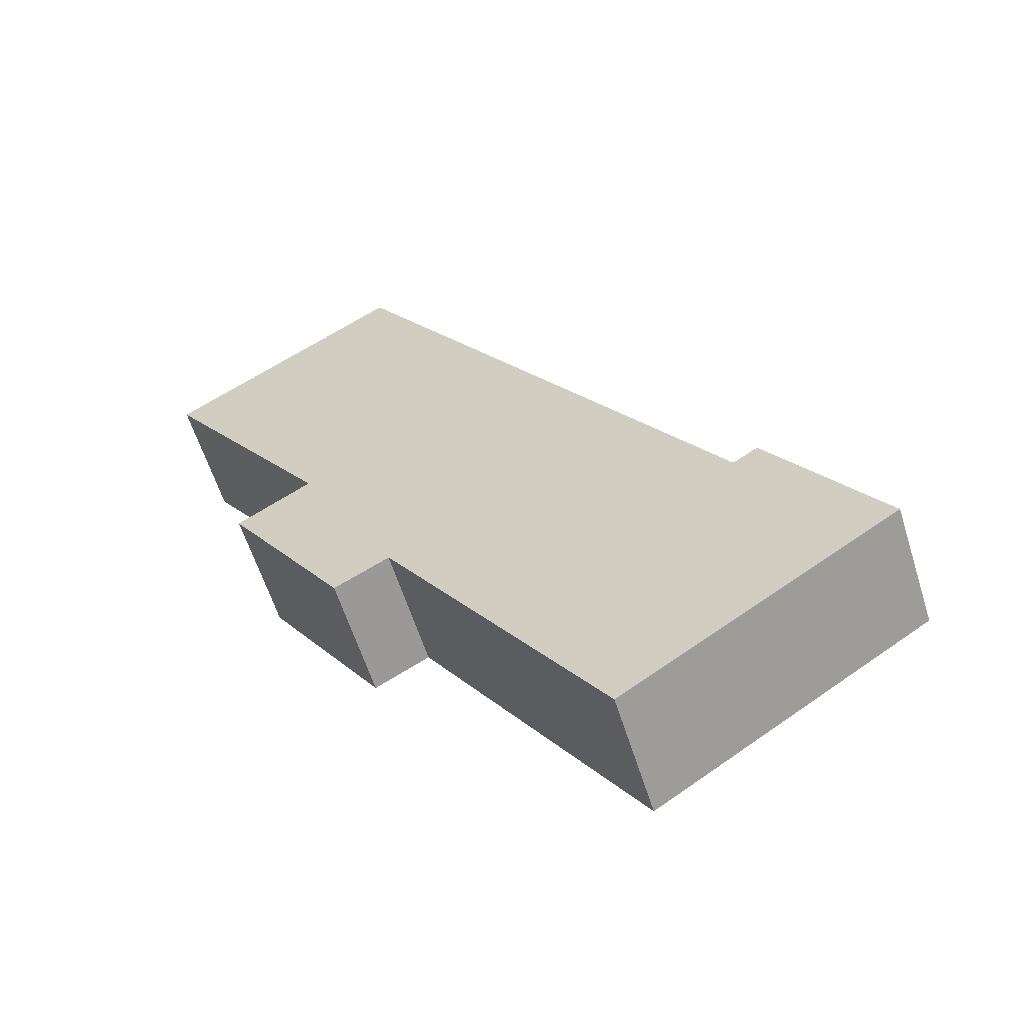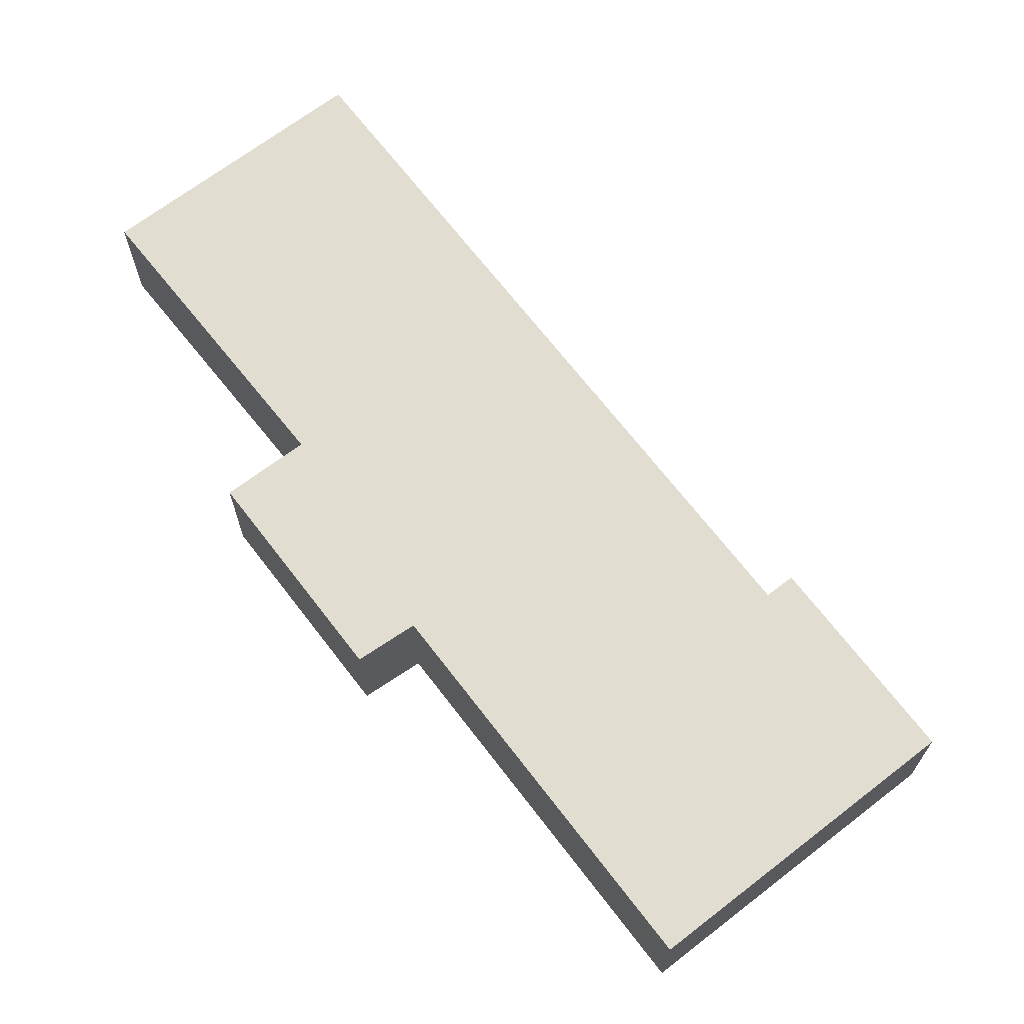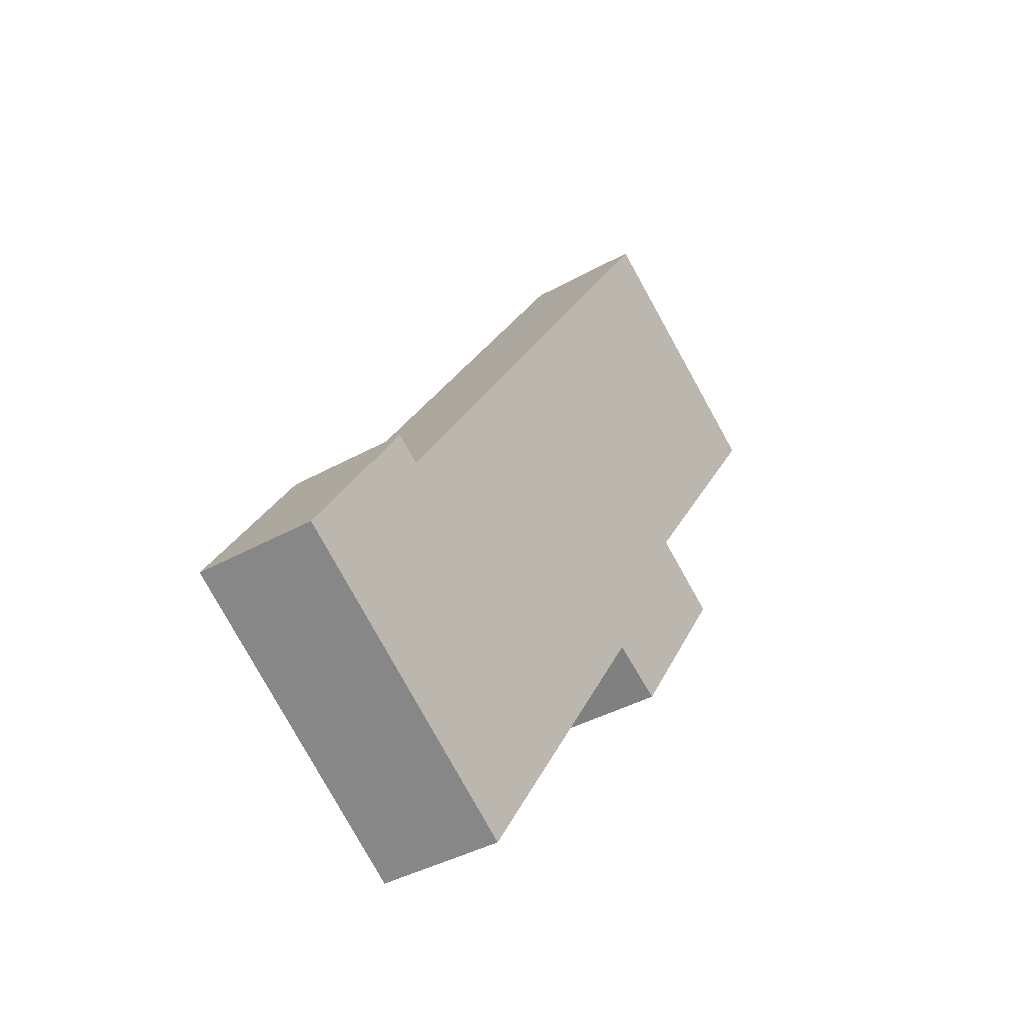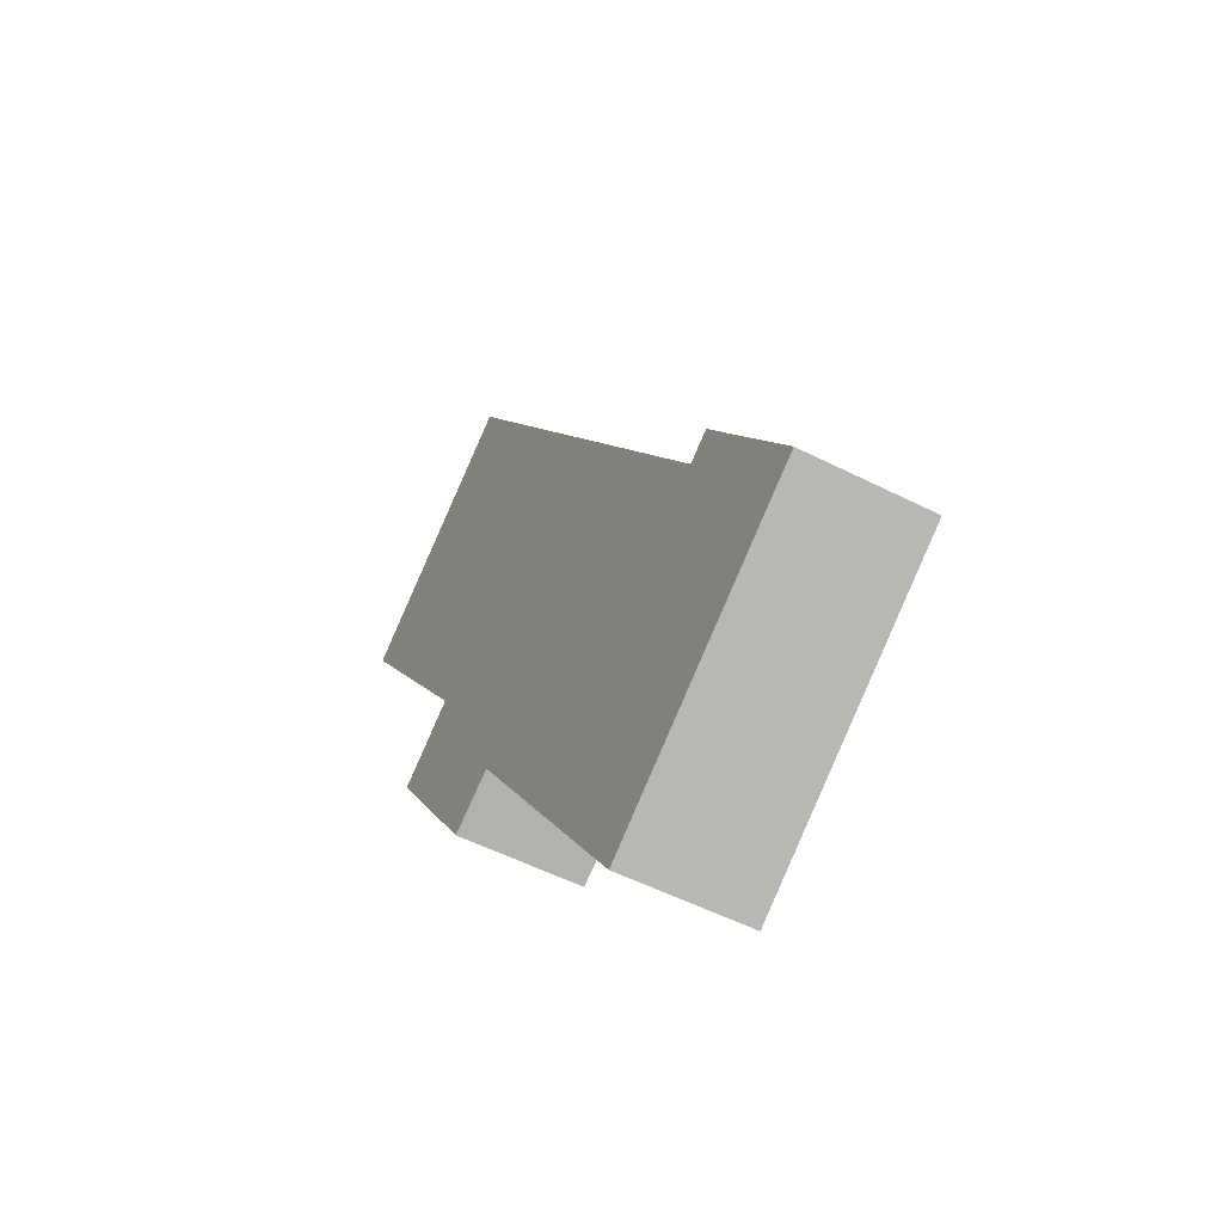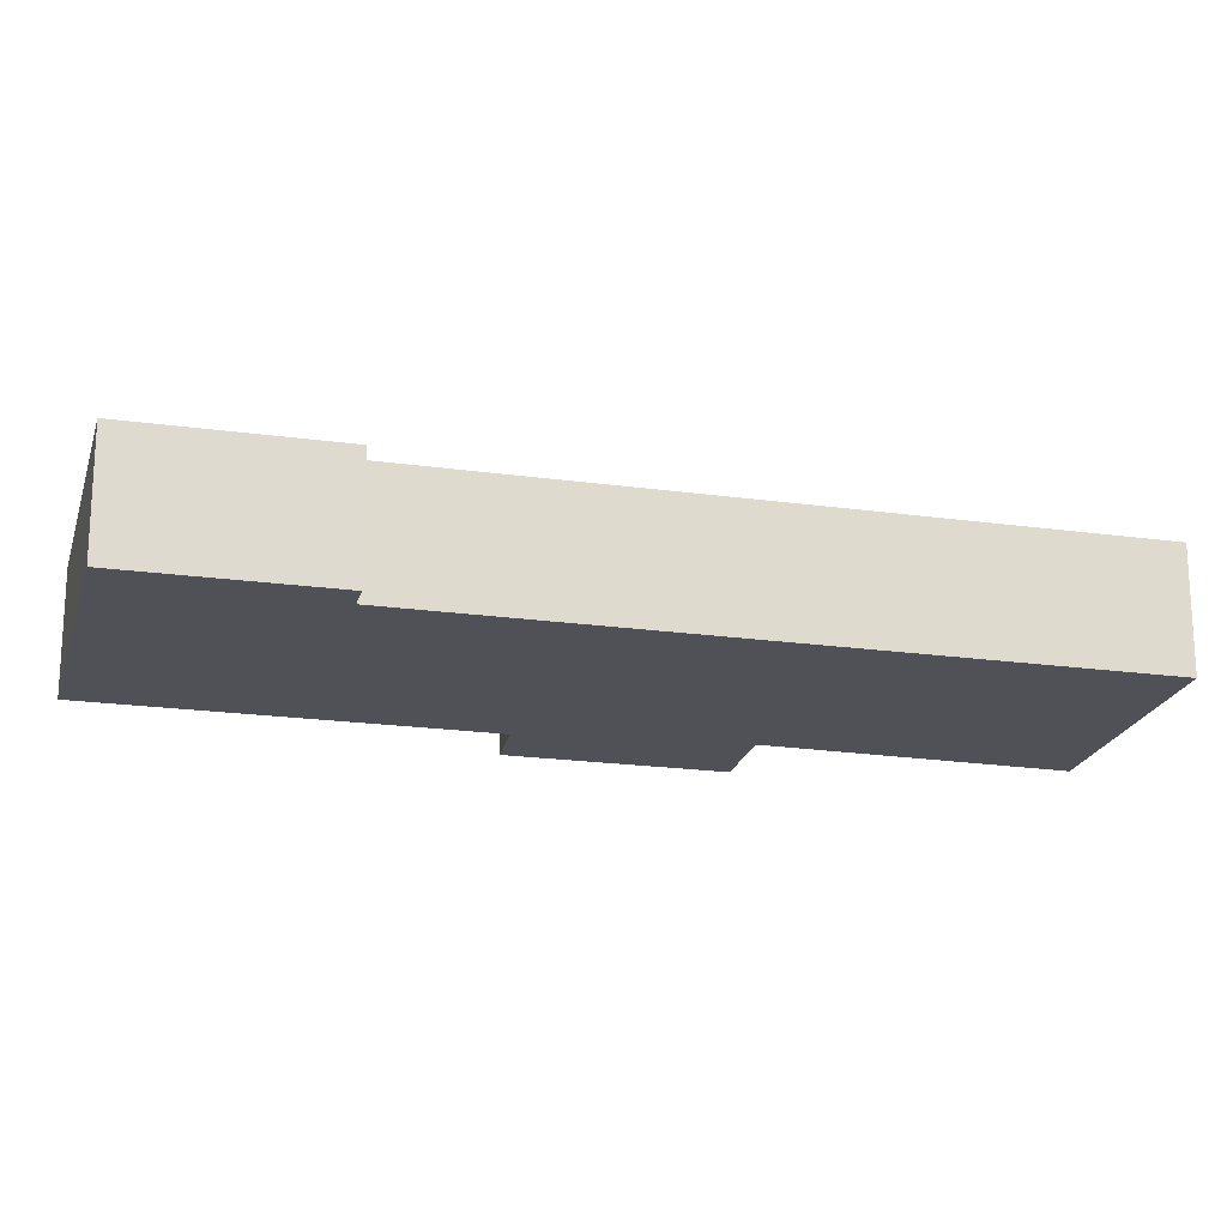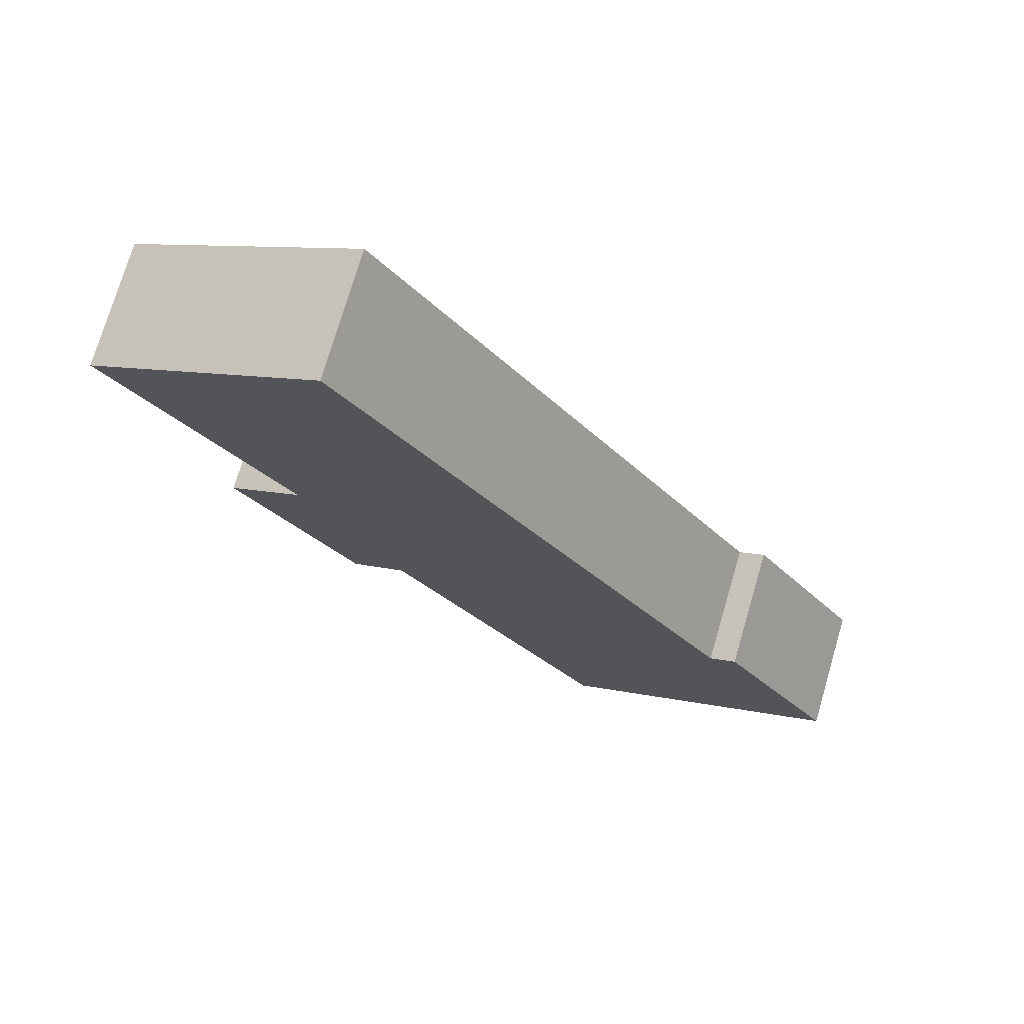
<metadata>
{"format":"obj","ext":"obj","renderer":"f3d","projection":"perspective","resolution":1024,"background":"white","views":[{"elev":-59.8,"azim":-162.6,"up":"+Z"},{"elev":68.8,"azim":175.4,"up":"+Y"},{"elev":-39.1,"azim":-54.9,"up":"+Z"},{"elev":-53.1,"azim":-118.6,"up":"+Z"},{"elev":-20.4,"azim":-71.3,"up":"+Y"},{"elev":74.4,"azim":-163.6,"up":"+Z"}]}
</metadata>
<code>
v  3.492 3.782 5.417
v  4.266 3.782 4.919
v  0 3.782 2.316e-16
v  8.515 3.782 -5.158
v  8.322 3.782 -5.456
v  14.97 3.782 4.813
v  11.11 3.782 15.45
v  20.25 3.782 9.455
v  18.04 3.782 10.96
v  18.89 3.782 10.43
v  20.3 3.782 9.539
v  23.34 3.782 18.8
v  16.24 3.782 23.34
v  19.07 3.782 21.53
v  15.17 3.782 4.697
v  16.64 3.782 3.875
v  8.322 3.341e-16 -5.456
v  0 0 0
v  16.64 -2.373e-16 3.875
v  14.97 -2.947e-16 4.813
v  15.17 -2.876e-16 4.697
v  3.492 -3.317e-16 5.417
v  4.266 -3.012e-16 4.919
v  11.11 -9.458e-16 15.45
v  16.24 -1.429e-15 23.34
v  19.07 -1.318e-15 21.53
v  23.34 -1.151e-15 18.8
v  18.04 -6.713e-16 10.96
v  20.3 -5.841e-16 9.539
v  18.89 -6.384e-16 10.43
v  20.25 -5.79e-16 9.455
v  8.515 3.158e-16 -5.158
g defaultobject
f 1 2 3
f 3 4 5
f 4 3 6
f 6 3 2
f 6 2 7
f 6 7 8
f 8 7 9
f 8 9 10
f 8 10 11
f 9 7 12
f 12 7 13
f 12 13 14
f 15 8 16
f 8 15 6
f 17 3 5
f 3 17 18
f 19 15 16
f 15 19 6
f 6 19 20
f 20 19 21
f 18 1 3
f 1 18 22
f 23 7 2
f 7 23 24
f 7 24 13
f 13 24 25
f 22 2 1
f 2 22 23
f 25 14 13
f 14 25 12
f 12 25 26
f 12 26 27
f 28 10 9
f 10 28 11
f 11 28 29
f 29 28 30
f 27 9 12
f 9 27 28
f 29 8 11
f 8 29 16
f 16 29 19
f 19 29 31
f 4 17 5
f 17 4 6
f 17 6 32
f 32 6 20
f 26 28 27
f 28 26 25
f 28 25 24
f 28 24 19
f 19 24 21
f 21 24 20
f 20 24 23
f 20 23 32
f 32 23 22
f 32 22 17
f 17 22 18
f 30 31 29
f 31 30 19
f 19 30 28

</code>
